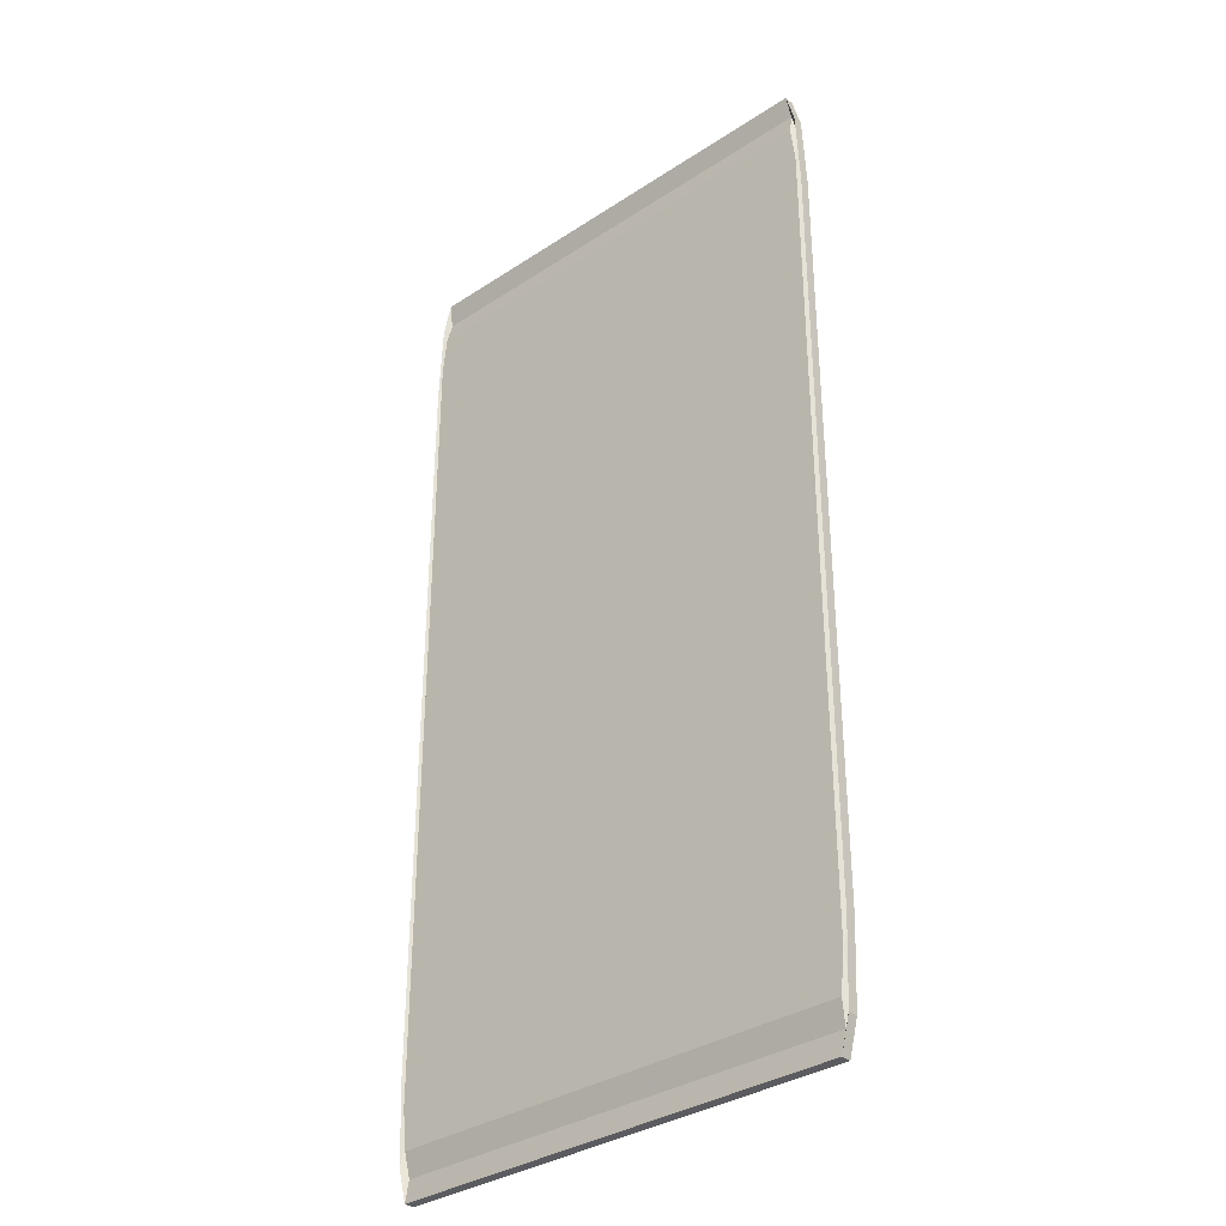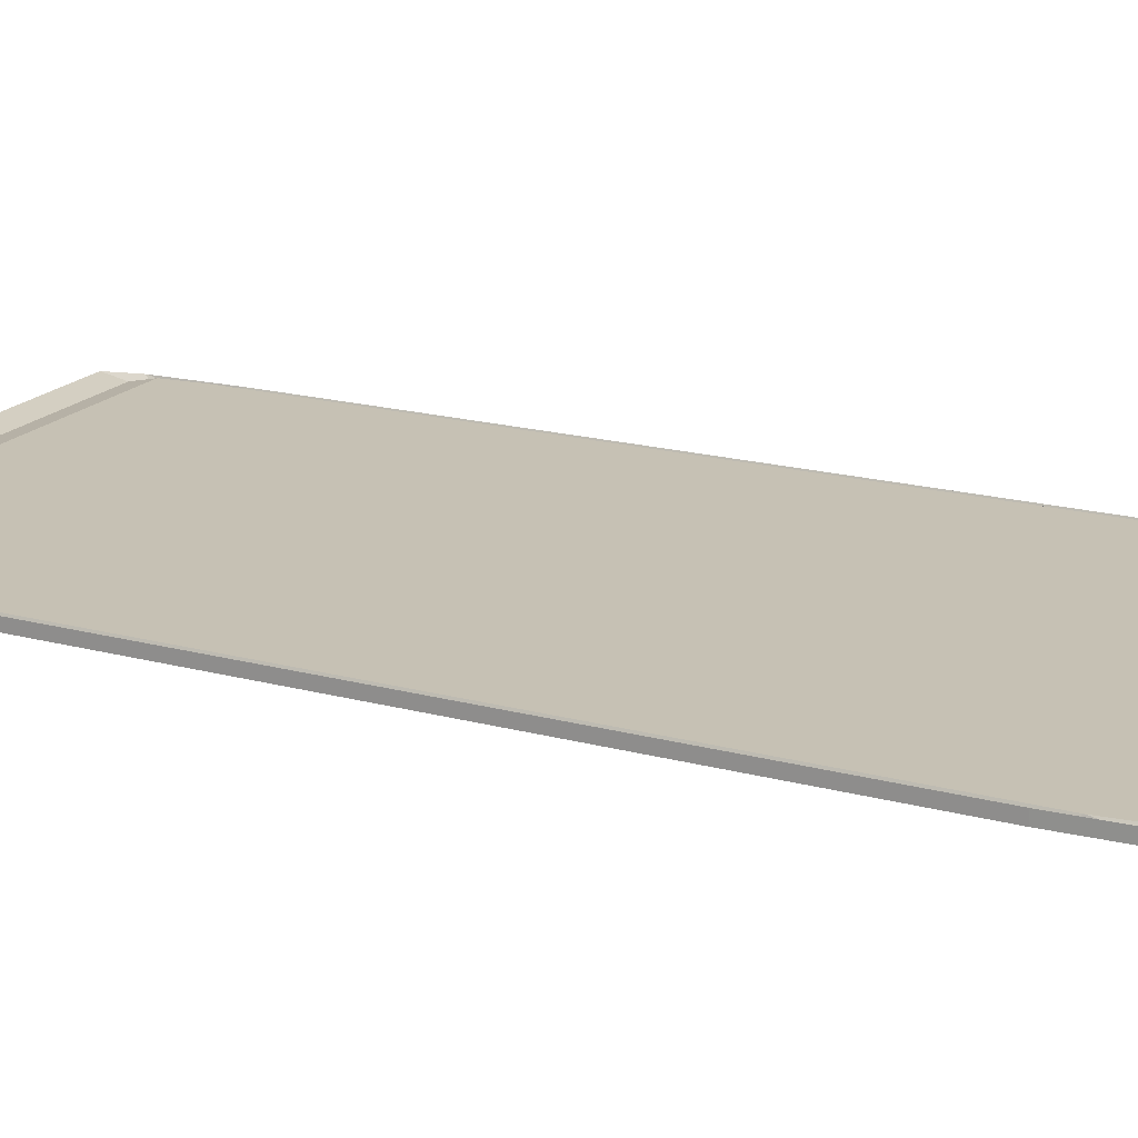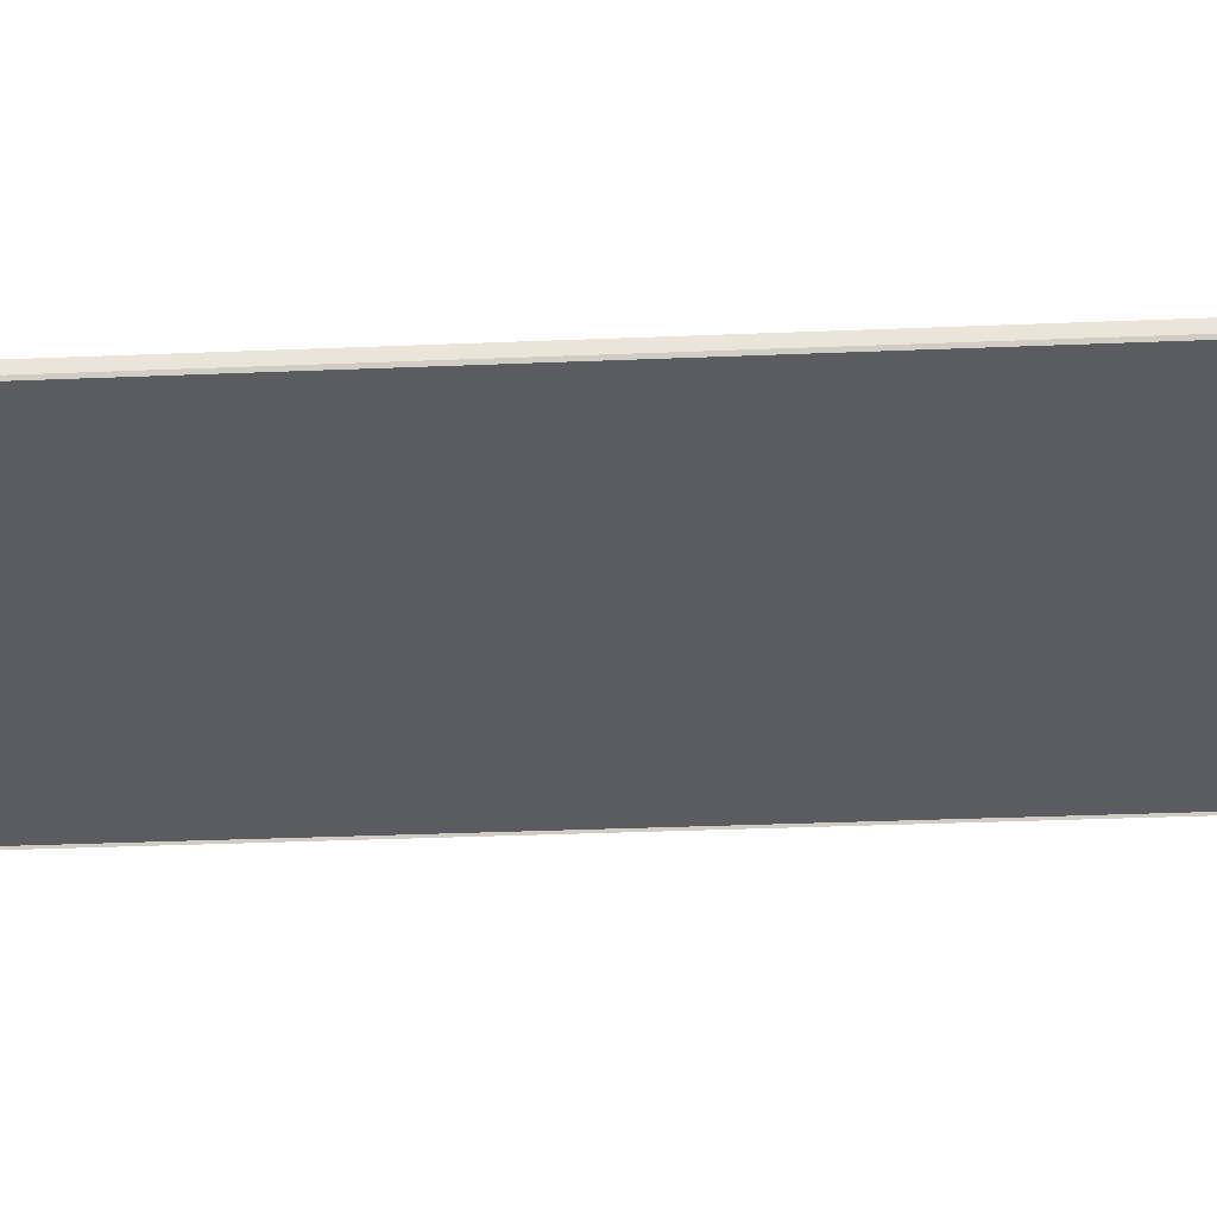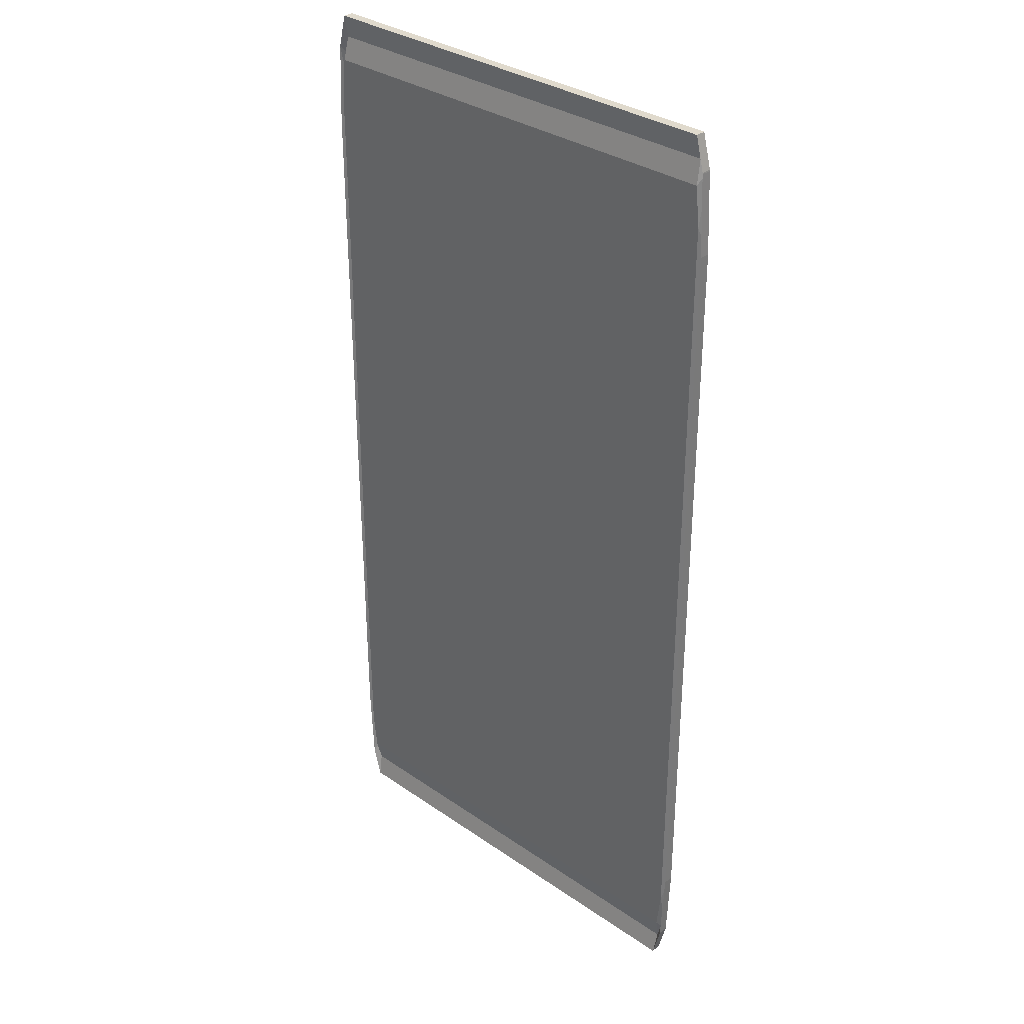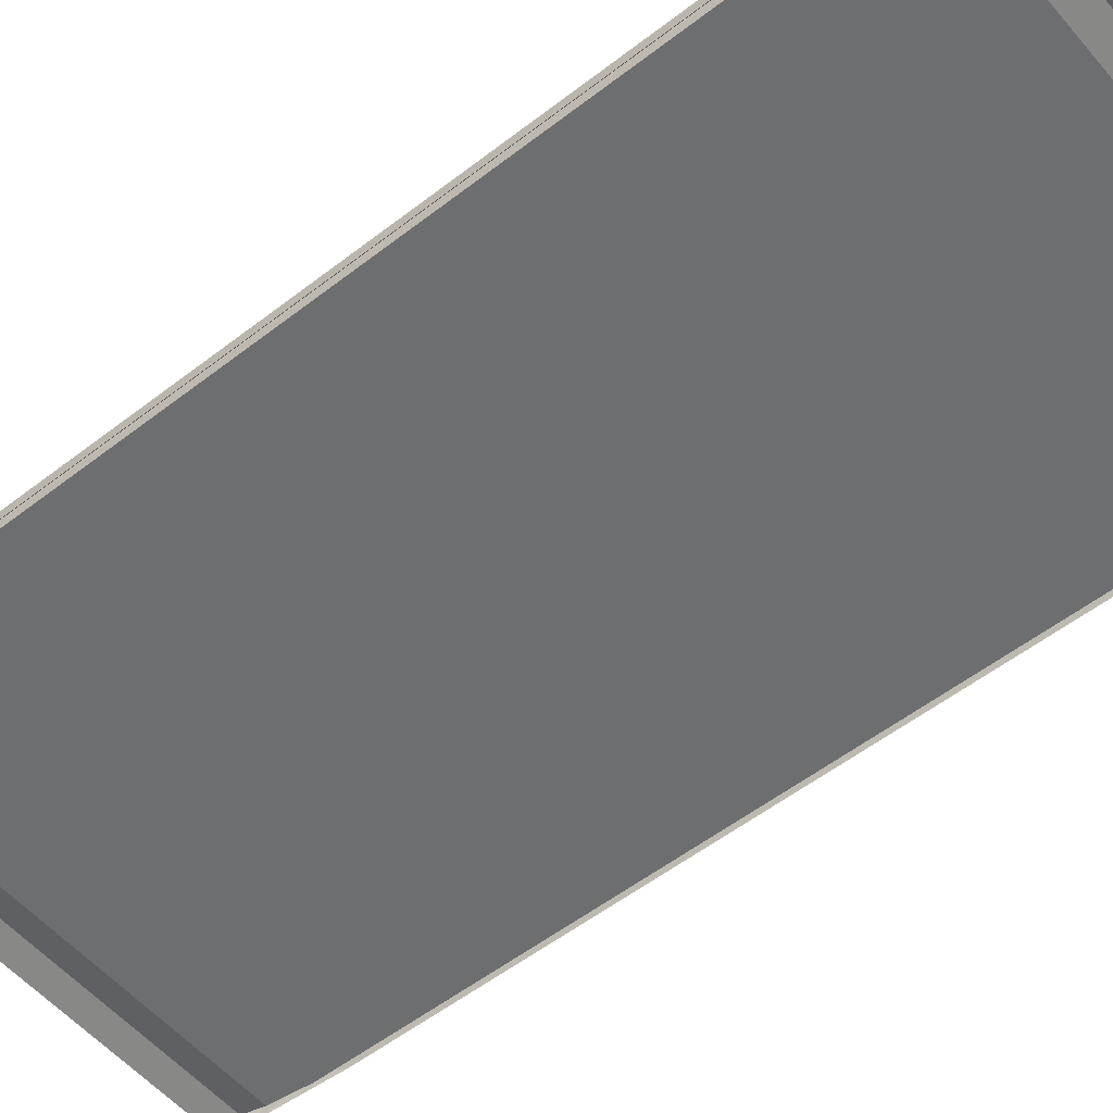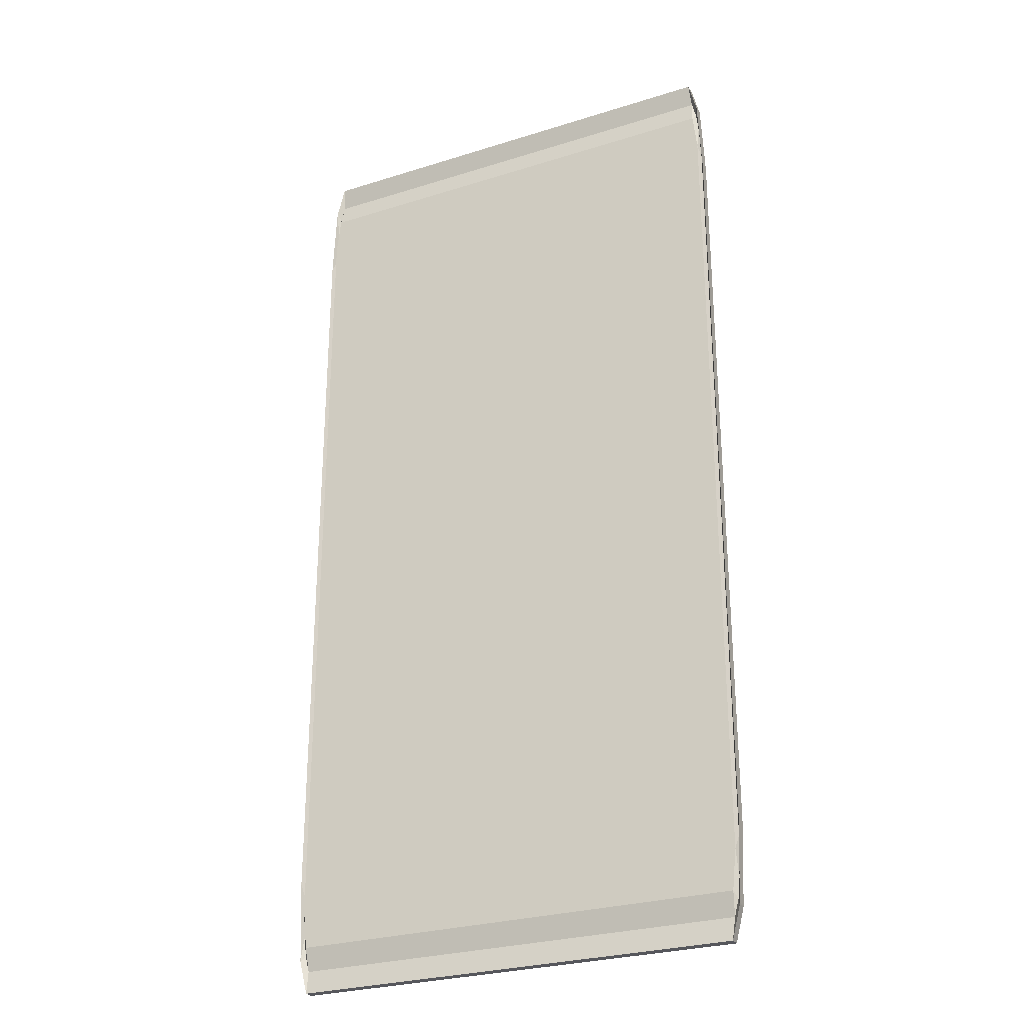
<metadata>
{"format":"obj","ext":"obj","renderer":"f3d","projection":"perspective","resolution":1024,"background":"white","views":[{"elev":-34.3,"azim":-138.5,"up":"+Z"},{"elev":18.5,"azim":117.5,"up":"+Y"},{"elev":-33.8,"azim":93.2,"up":"+Y"},{"elev":33.0,"azim":-136.6,"up":"+Z"},{"elev":-54.3,"azim":-50.5,"up":"+Y"},{"elev":-27.5,"azim":-154.2,"up":"+Z"}]}
</metadata>
<code>
o Cube
v 0.4111 0.01039 -0.7959
v 0.4661 -0.01023 -0.7673
v 0.4591 -0.01023 -0.9279
v 0.407 0.01039 -0.8387
v 0.4589 -0.01023 -0.9302
v 0.4419 -0.01023 -0.9967
v 0.4477 -0.01039 -0.9027
v 0.4419 0.01023 -0.9967
v 0.4589 0.01023 -0.9302
v 0.4661 0.01023 -0.7673
v 0.4562 -0.01039 -0.8224
v 0.4591 0.01023 -0.9279
v 0.407 0.01039 0.8387
v 0.4419 -0.01023 0.9967
v 0.4589 -0.01023 0.9302
v 0.4111 0.01039 0.7959
v 0.4591 -0.01023 0.9279
v 0.4661 -0.01023 0.7673
v 0.4562 -0.01039 0.8224
v 0.4661 0.01023 0.7673
v 0.4591 0.01023 0.9279
v 0.4419 0.01023 0.9967
v 0.4477 -0.01039 0.9027
v 0.4589 0.01023 0.9302
v -0.4358 0.01039 -0.8387
v -0.4708 -0.01023 -0.9967
v -0.4877 -0.01023 -0.9302
v -0.44 0.01039 -0.7959
v -0.488 -0.01023 -0.9279
v -0.495 -0.01023 -0.7673
v -0.4851 -0.01039 -0.8224
v -0.495 0.01023 -0.7673
v -0.488 0.01023 -0.9279
v -0.4708 0.01023 -0.9967
v -0.4766 -0.01039 -0.9027
v -0.4877 0.01023 -0.9302
v -0.44 0.01039 0.7959
v -0.495 -0.01023 0.7673
v -0.488 -0.01023 0.9279
v -0.4708 -0.01023 0.9967
v -0.4358 0.01039 0.8387
v -0.4877 -0.01023 0.9302
v -0.4766 -0.01039 0.9027
v -0.4708 0.01023 0.9967
v -0.4877 0.01023 0.9302
v -0.4851 -0.01039 0.8224
v -0.488 0.01023 0.9279
v -0.495 0.01023 0.7673
v 0.4477 0.01039 -0.9027
v 0.4562 0.01039 -0.8224
v -0.4766 0.01039 0.9027
v -0.4851 0.01039 0.8224
v 0.4562 0.01039 0.8224
v 0.4477 0.01039 0.9027
v -0.4851 0.01039 -0.8224
v -0.4766 0.01039 -0.9027
v 0.445 0.01039 -0.8399
v 0.4496 0.01039 -0.7964
v -0.4738 0.01039 0.8399
v -0.4784 0.01039 0.7964
v 0.4496 0.01039 0.7964
v 0.445 0.01039 0.8399
v -0.4784 0.01039 -0.7964
v -0.4738 0.01039 -0.8399
f 15 24 21 17
f 45 42 39 47
f 27 36 33 29
f 34 26 6 8
f 10 2 18 20
f 22 14 40 44
f 48 38 30 32
f 31 35 7 11 19 23 43 46
f 50 2 3
f 49 5 6
f 7 8 9
f 10 11 12
f 54 14 15
f 53 17 18
f 19 20 21
f 22 23 24
f 56 26 27
f 55 29 30
f 31 32 33
f 34 35 36
f 52 38 39
f 40 51 42
f 43 44 45
f 46 47 48
f 49 50 3 5
f 2 10 12 3
f 11 7 9 12
f 8 6 5 9
f 46 43 45 47
f 44 40 42 45
f 51 52 39 42
f 38 48 47 39
f 53 54 15 17
f 14 22 24 15
f 23 19 21 24
f 20 18 17 21
f 55 56 27 29
f 26 34 36 27
f 35 31 33 36
f 32 30 29 33
f 7 35 34 8
f 56 49 6 26
f 19 11 10 20
f 50 53 18 2
f 30 38 52 55
f 40 14 54 51
f 48 32 31 46
f 22 44 43 23
f 3 12 9 5
f 57 58 50 49
f 59 60 52 51
f 61 62 54 53
f 63 64 56 55
f 64 57 49 56
f 58 61 53 50
f 60 63 55 52
f 62 59 51 54
f 4 1 58 57
f 41 37 60 59
f 16 13 62 61
f 28 25 64 63
f 25 4 57 64
f 1 16 61 58
f 37 28 63 60
f 13 41 59 62
f 1 4 25 28 37 41 13 16

</code>
